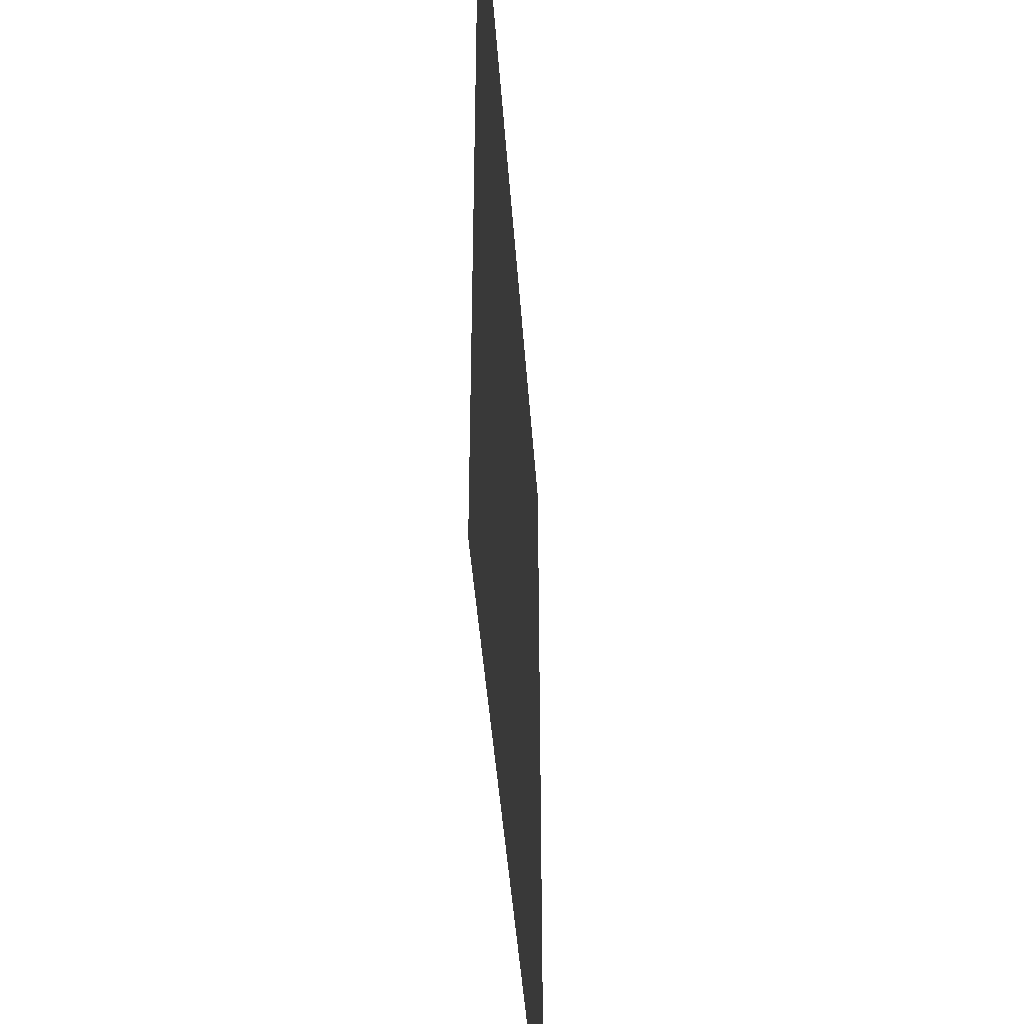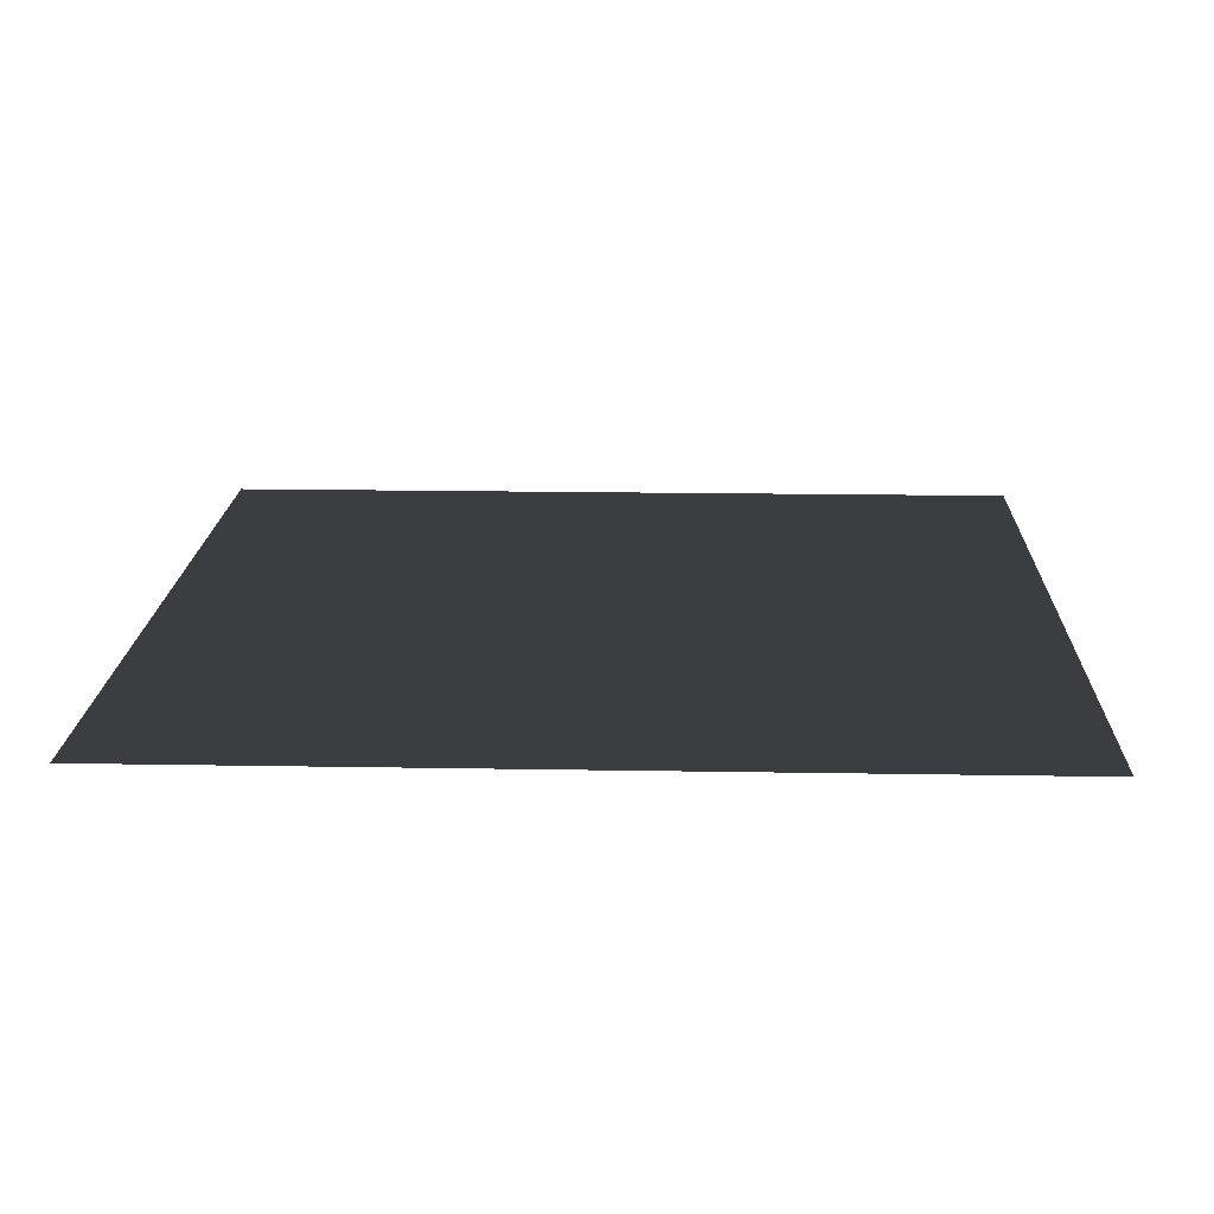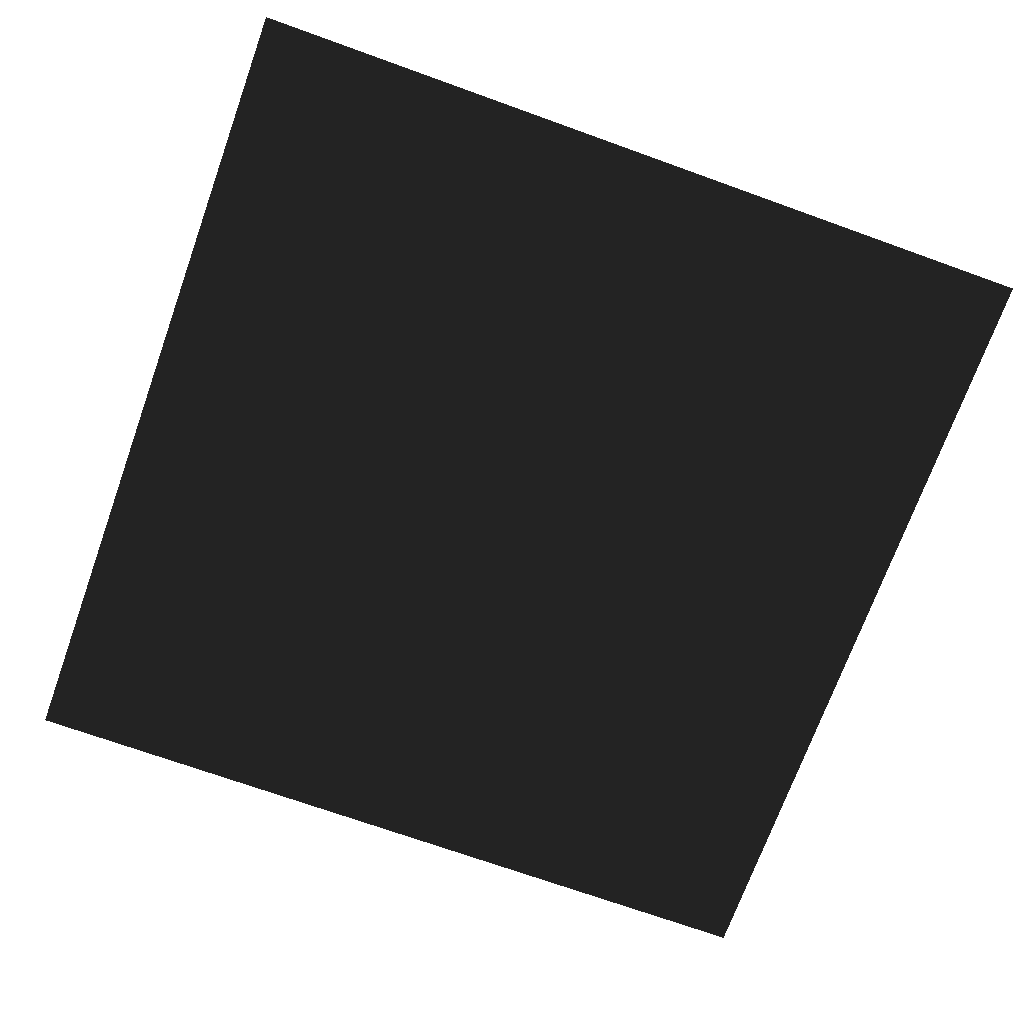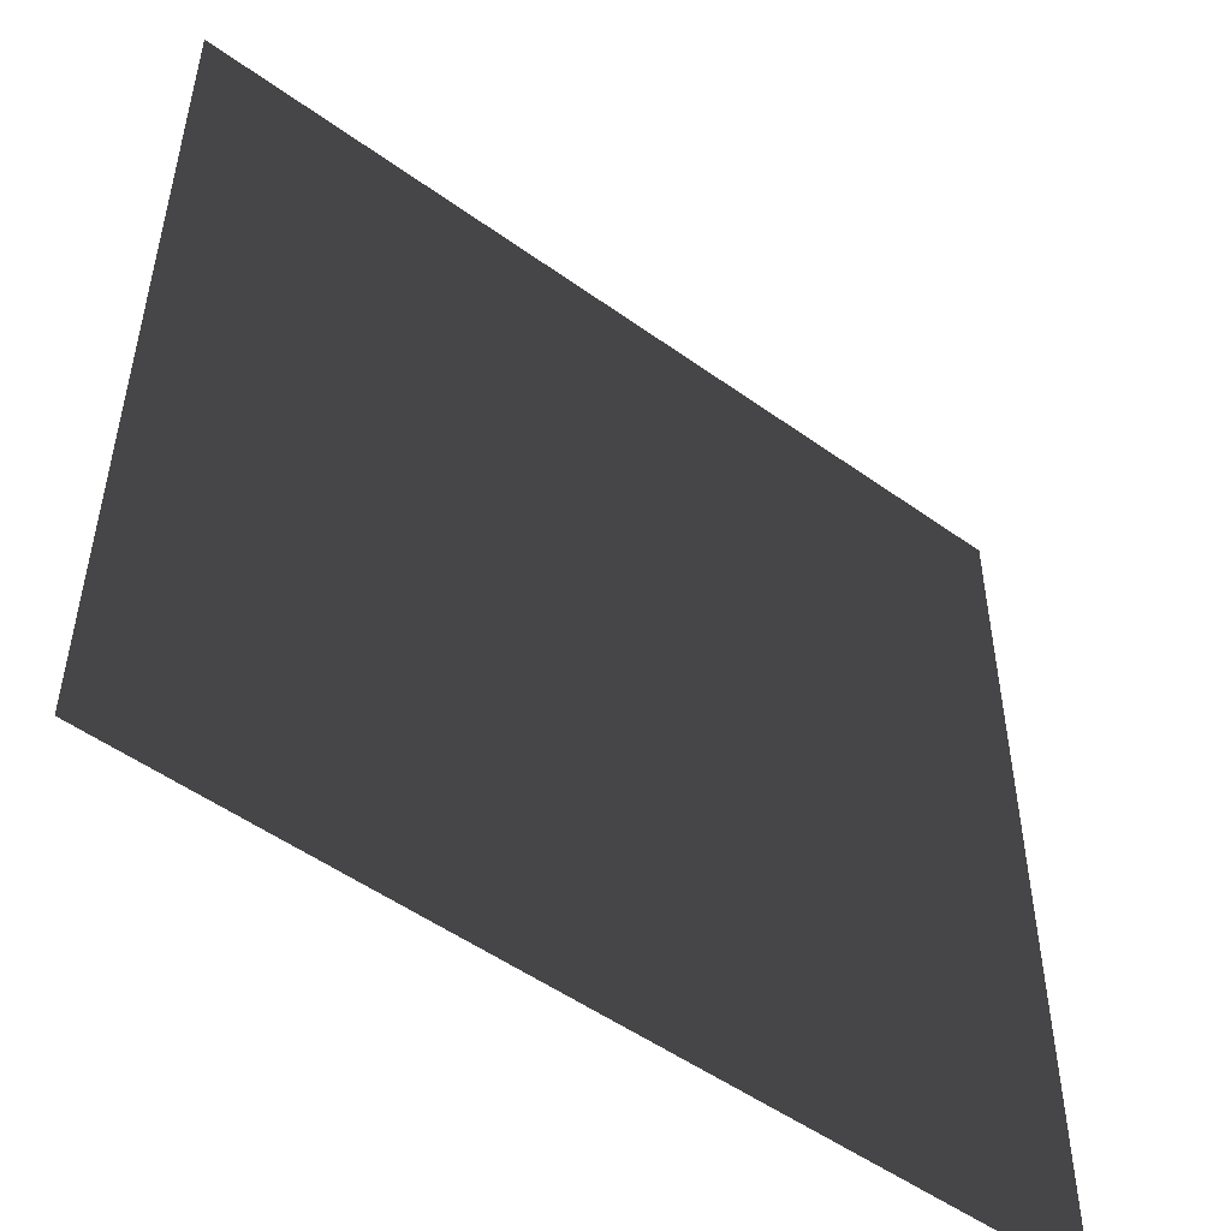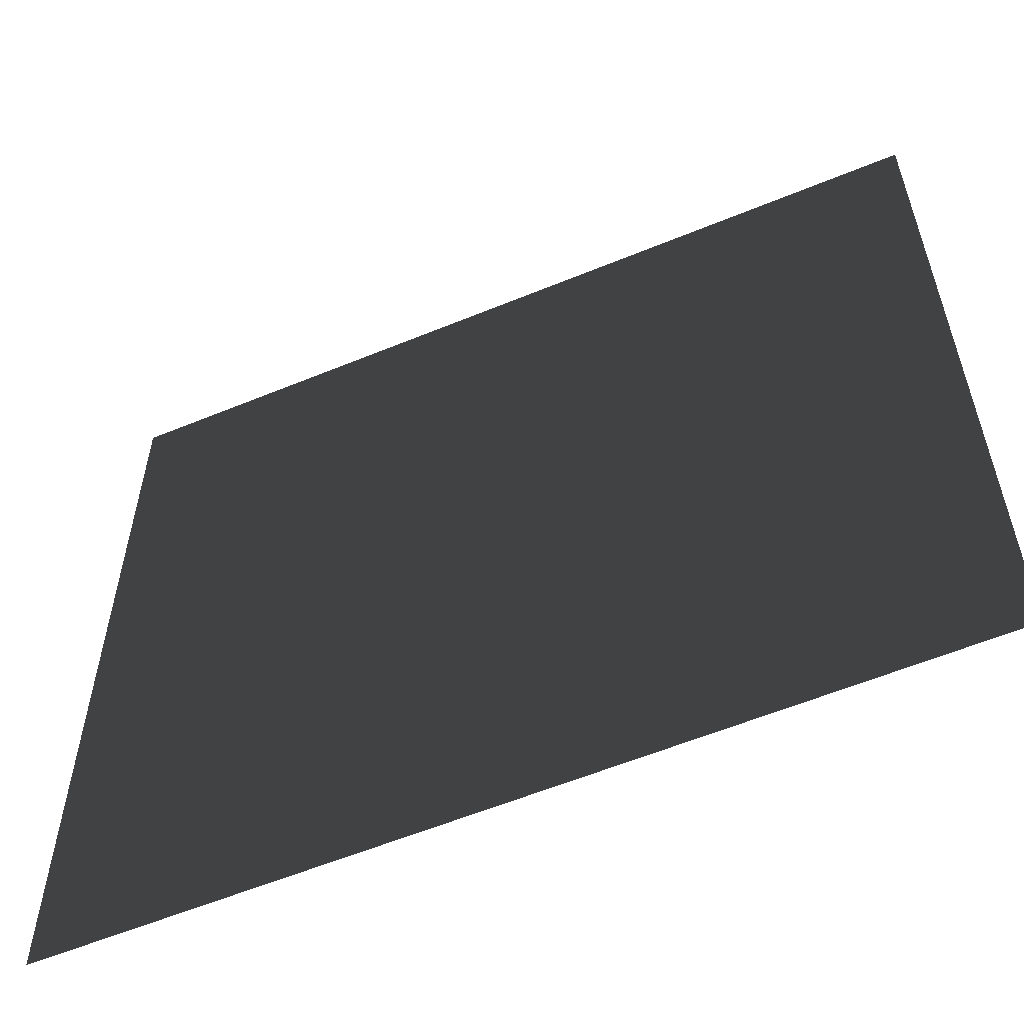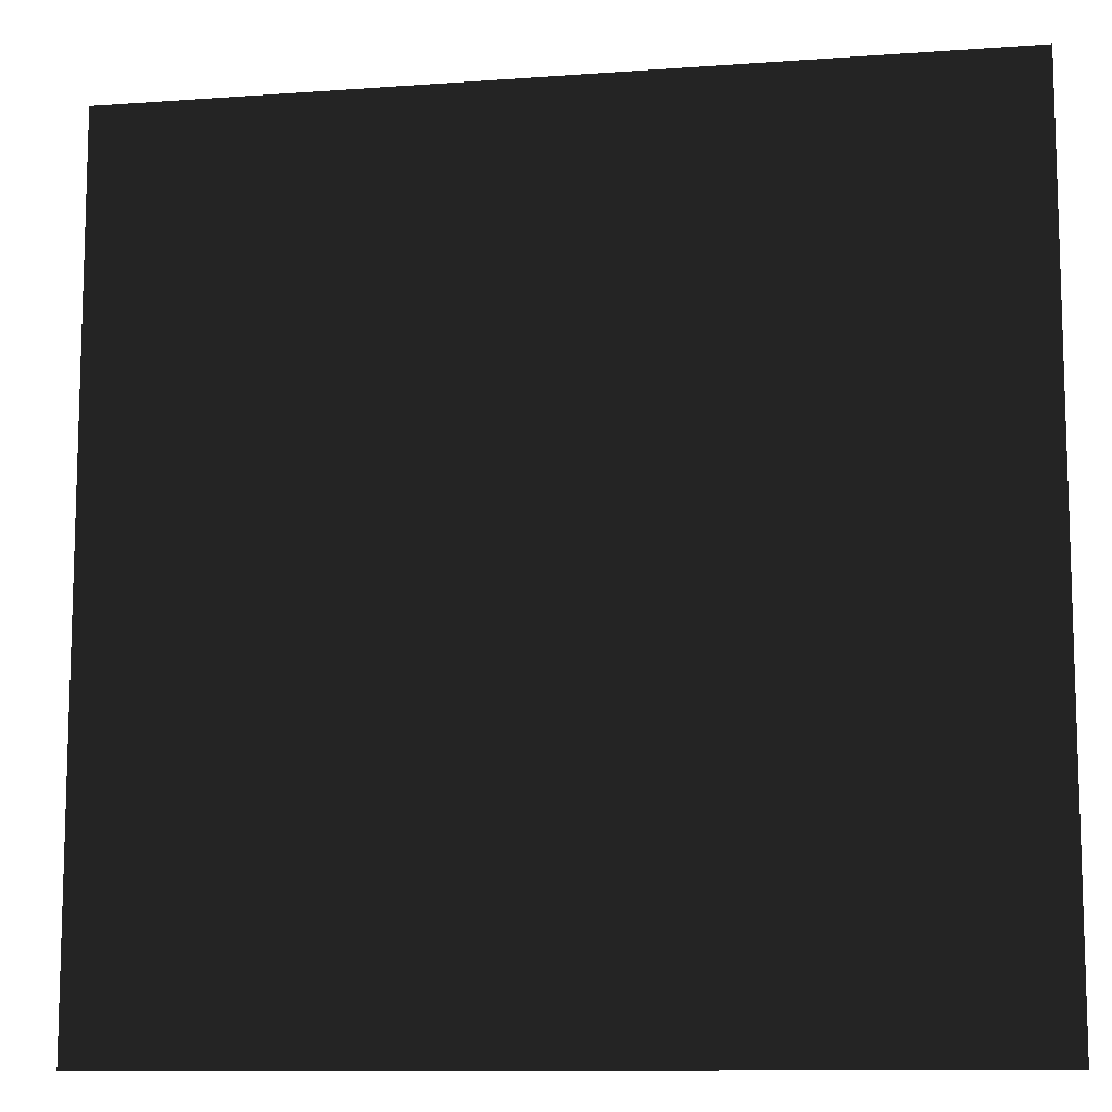
<metadata>
{"format":"obj","ext":"obj","renderer":"f3d","projection":"perspective","resolution":1024,"background":"white","views":[{"elev":-43.4,"azim":-86.0,"up":"+Y"},{"elev":17.5,"azim":2.0,"up":"+Z"},{"elev":-71.3,"azim":-109.8,"up":"+Z"},{"elev":-51.5,"azim":142.0,"up":"+Y"},{"elev":-58.4,"azim":-156.9,"up":"+Y"},{"elev":-10.9,"azim":-169.8,"up":"+Y"}]}
</metadata>
<code>
o Plane
v -8 -8 0
v 8 -8 0
v -8 8 0
v 8 8 0
f 2 3 1
f 2 4 3

</code>
